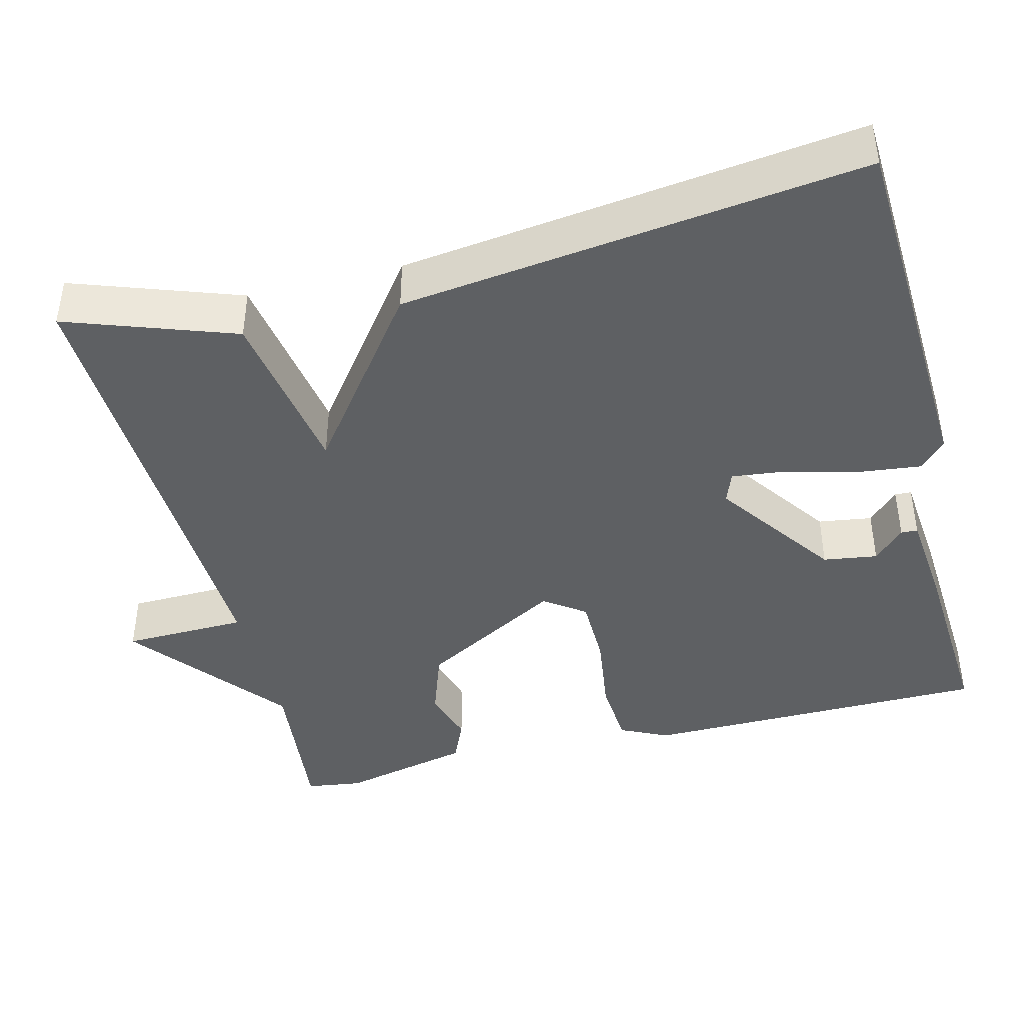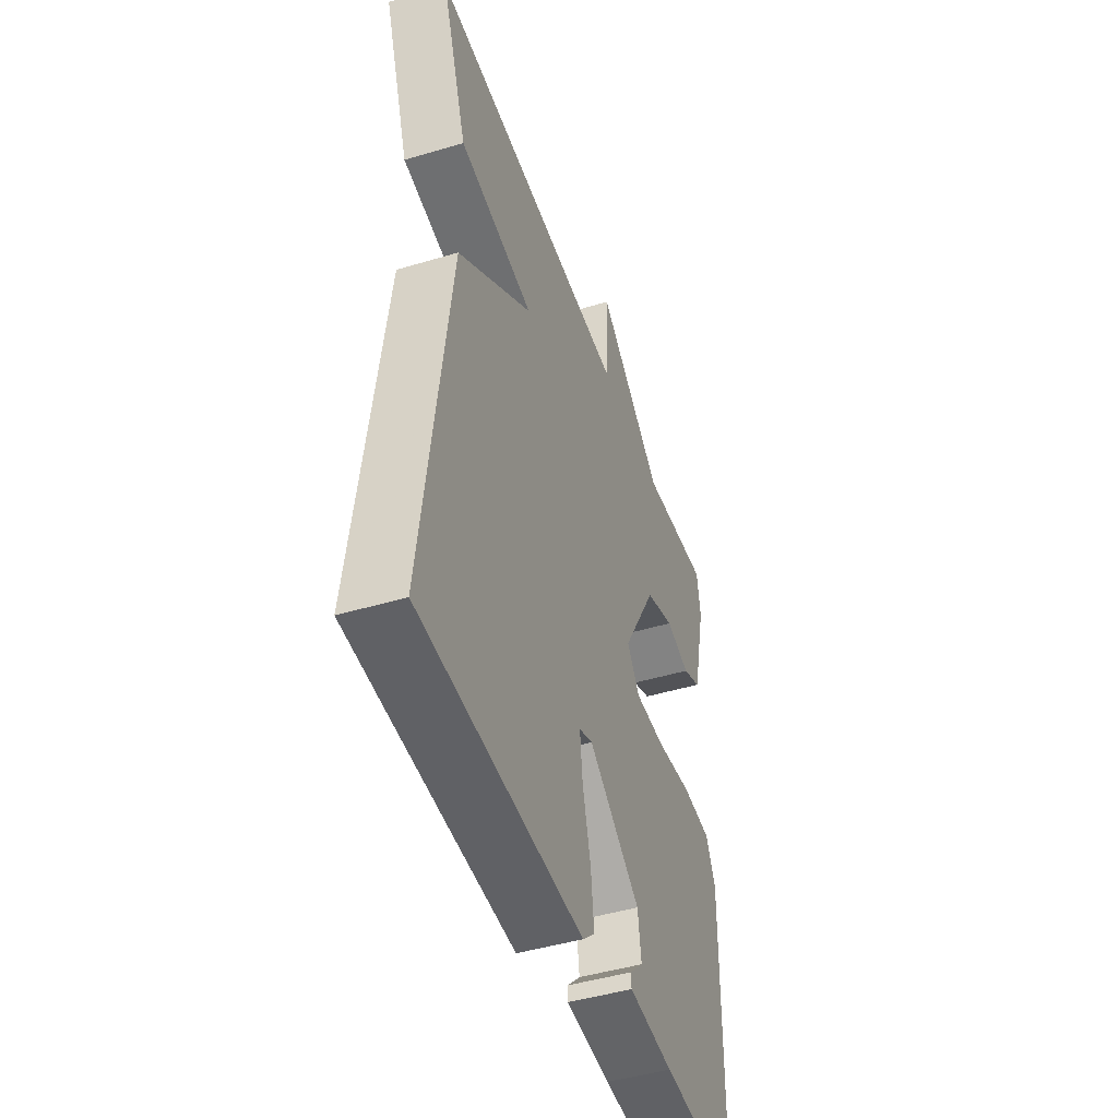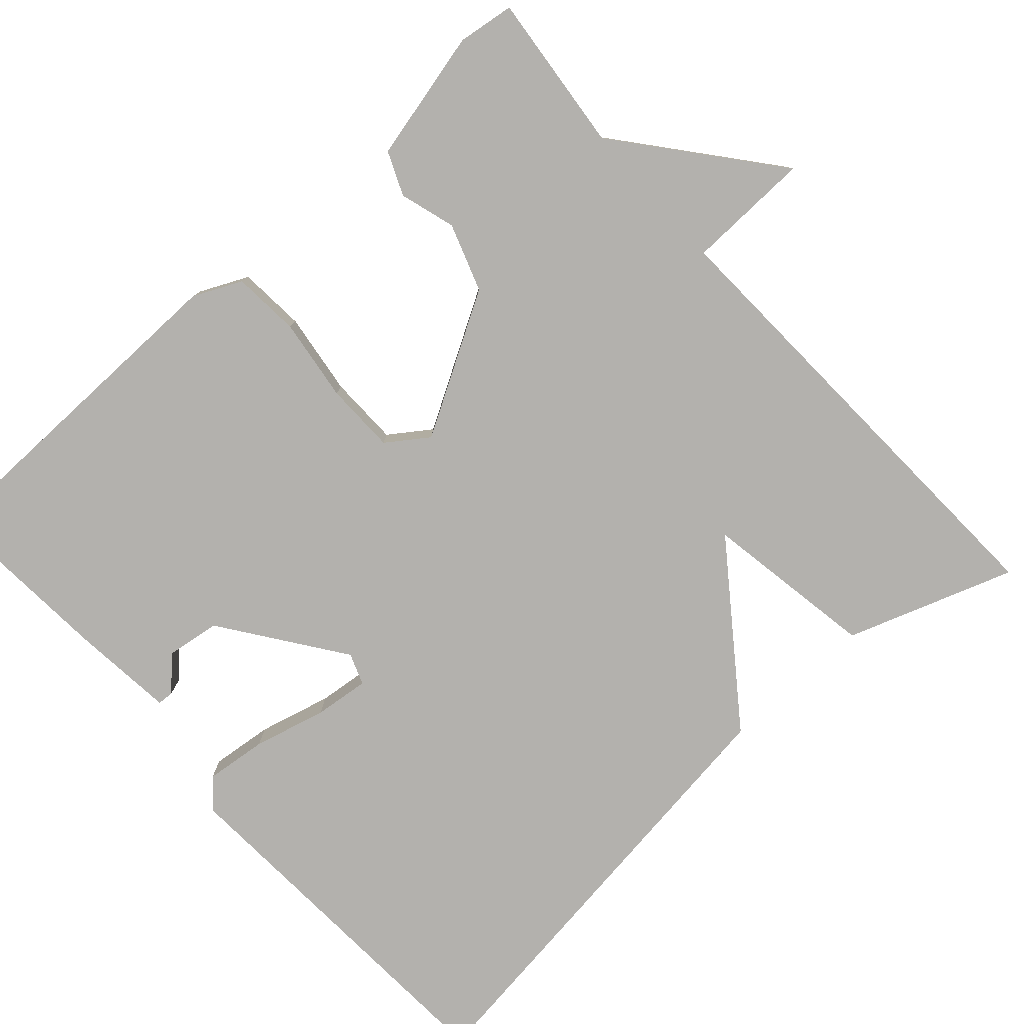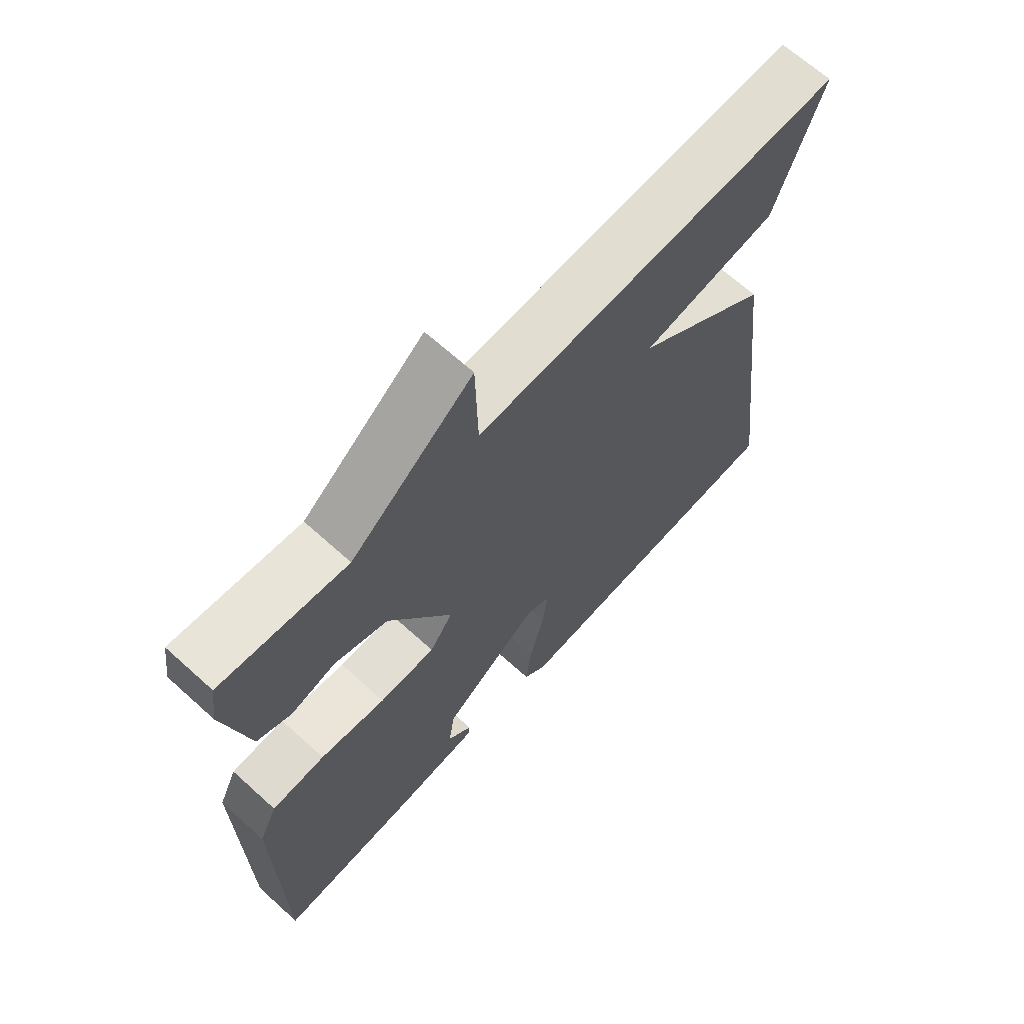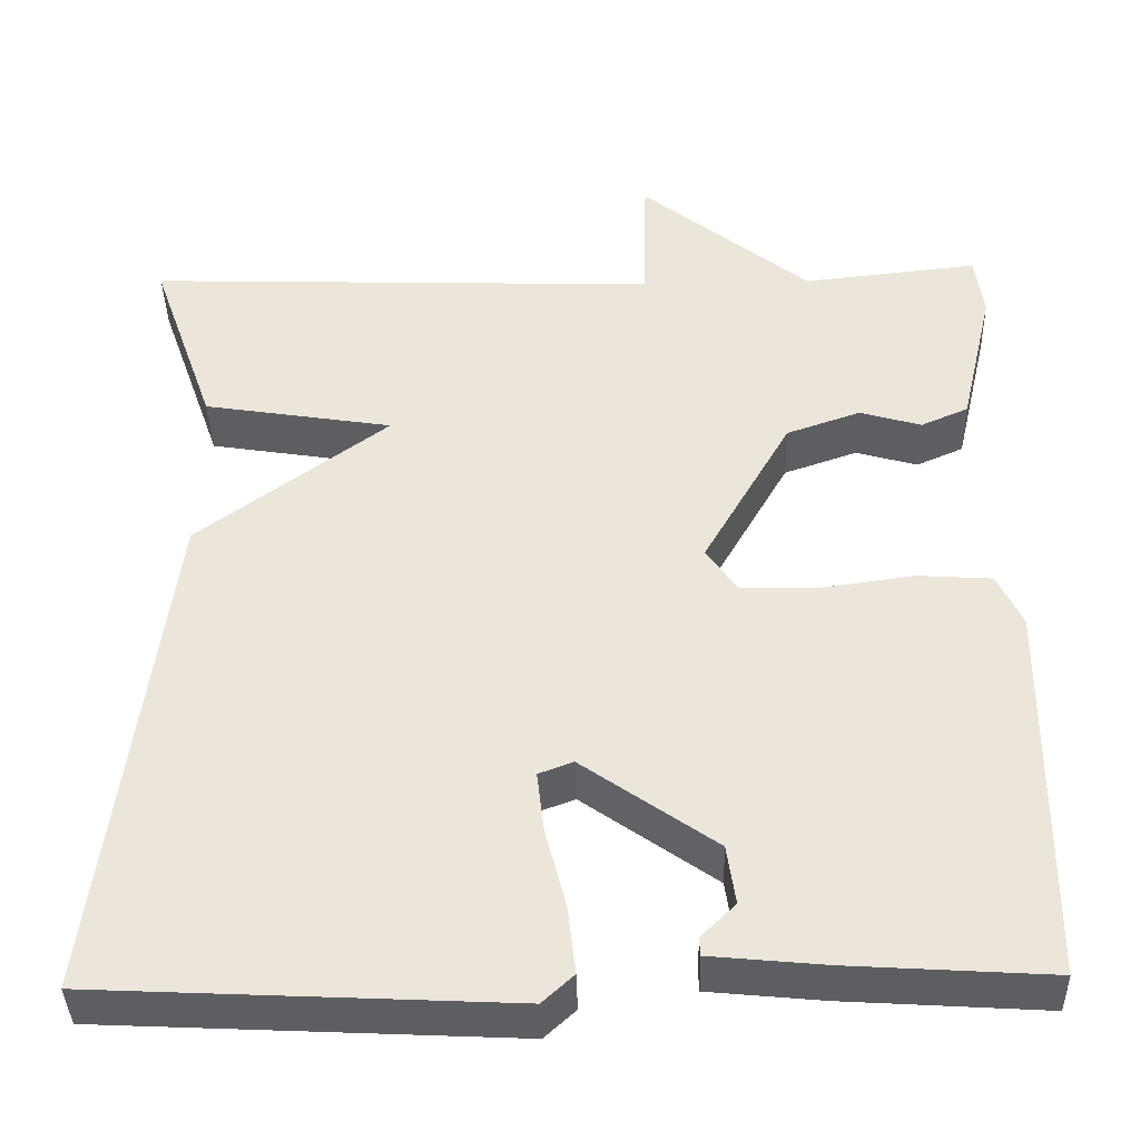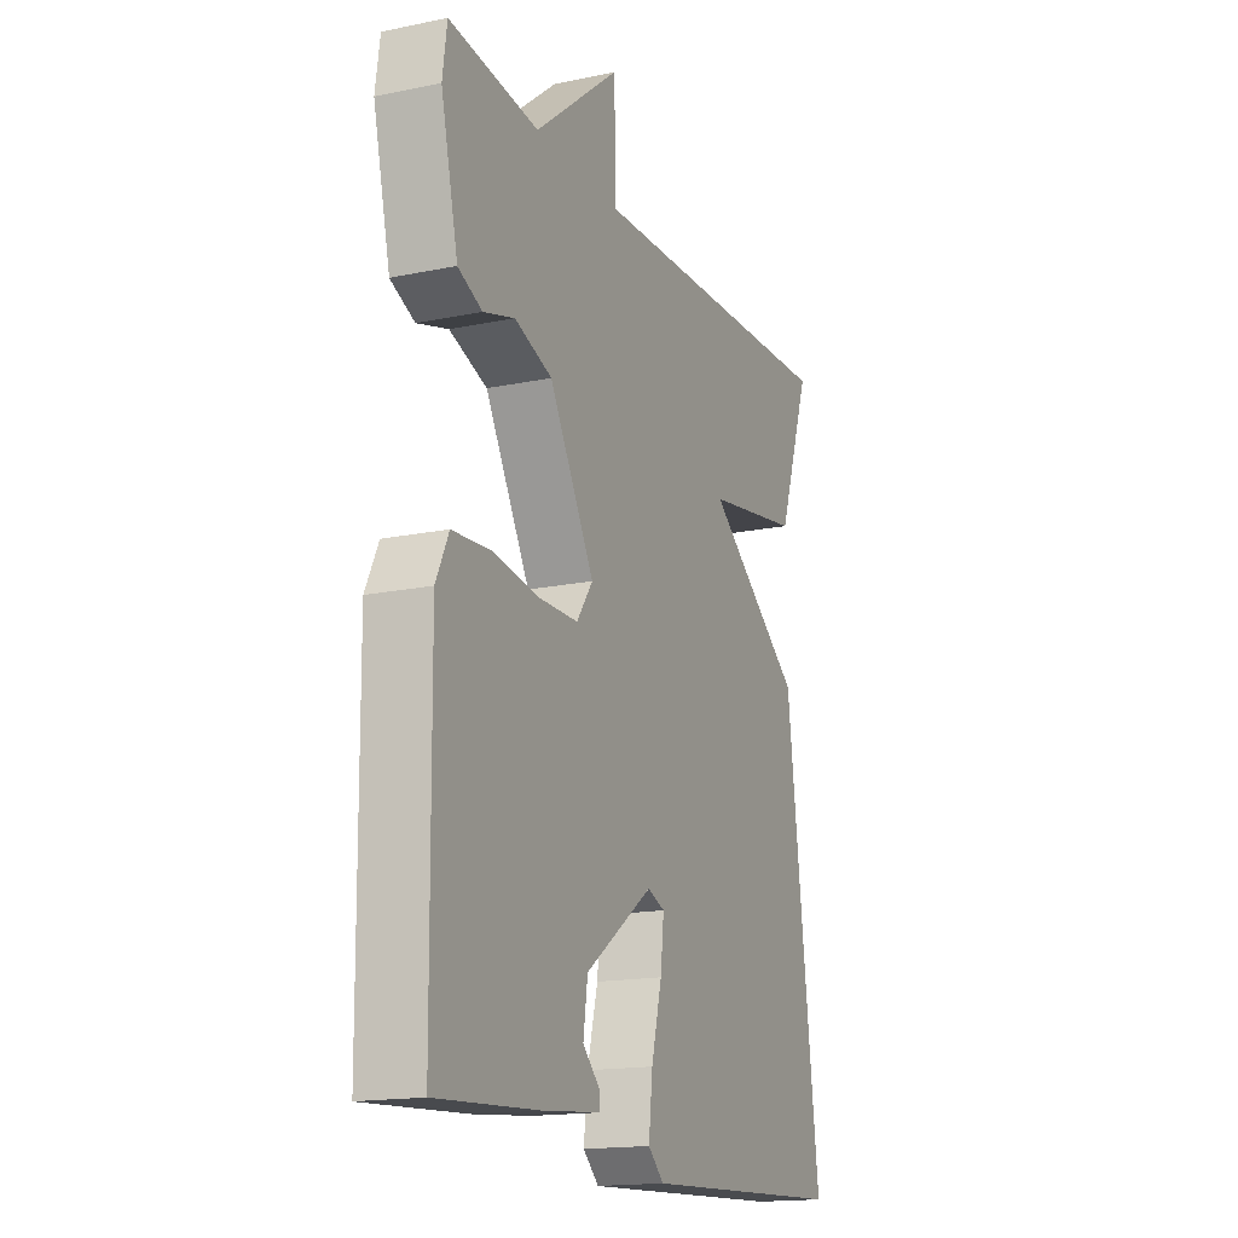
<metadata>
{"format":"obj","ext":"obj","renderer":"f3d","projection":"perspective","resolution":1024,"background":"white","views":[{"elev":-42.4,"azim":104.1,"up":"+Y"},{"elev":-46.1,"azim":108.9,"up":"+Z"},{"elev":-79.2,"azim":-47.8,"up":"+Y"},{"elev":66.7,"azim":-47.8,"up":"+Z"},{"elev":-39.3,"azim":-178.5,"up":"+Z"},{"elev":-16.7,"azim":-67.2,"up":"+Z"}]}
</metadata>
<code>
v -0.5 0.07 0.5
v -0.297 0.07 0.478
v -0.101 0.07 0.636
v -0.097 0.07 0.478
v 0.5 0.07 0.5
v 0.425 0.07 0.287
v 0.205 0.07 0.251
v 0.425 0.07 0.087
v 0.5 0.07 -0.5
v 0.024 0.07 -0.524
v -0.012 0.07 -0.491
v -0.003 0.07 -0.412
v 0.021 0.07 -0.319
v 0.029 0.07 -0.249
v -0.011 0.07 -0.234
v -0.165 0.07 -0.343
v -0.175 0.07 -0.412
v -0.135 0.07 -0.451
v -0.136 0.07 -0.472
v -0.268 0.07 -0.485
v -0.5 0.07 -0.5
v -0.505 0.07 -0.056
v -0.476 0.07 0.005
v -0.39 0.07 0.011
v -0.284 0.07 -0.004
v -0.194 0.07 -0.003
v -0.157 0.07 0.049
v -0.259 0.07 0.228
v -0.345 0.07 0.258
v -0.416 0.07 0.237
v -0.471 0.07 0.261
v -0.51 0.07 0.428
v -0.5 0 0.5
v -0.297 0 0.478
v -0.101 0 0.636
v -0.097 0 0.478
v 0.5 0 0.5
v 0.425 0 0.287
v 0.205 0 0.251
v 0.425 0 0.087
v 0.5 0 -0.5
v 0.024 0 -0.524
v -0.012 0 -0.491
v -0.003 0 -0.412
v 0.021 0 -0.319
v 0.029 0 -0.249
v -0.011 0 -0.234
v -0.165 0 -0.343
v -0.175 0 -0.412
v -0.135 0 -0.451
v -0.136 0 -0.472
v -0.268 0 -0.485
v -0.5 0 -0.5
v -0.505 0 -0.056
v -0.476 0 0.005
v -0.39 0 0.011
v -0.284 0 -0.004
v -0.194 0 -0.003
v -0.157 0 0.049
v -0.259 0 0.228
v -0.345 0 0.258
v -0.416 0 0.237
v -0.471 0 0.261
v -0.51 0 0.428
f 32 1 2
f 31 32 2
f 30 31 2
f 29 30 2
f 2 3 4
f 29 2 4
f 28 29 4
f 27 28 4 5
f 26 27 5
f 23 24 25
f 22 23 25
f 21 22 25
f 20 21 25
f 20 25 26
f 17 18 19 20
f 16 17 20 26
f 15 16 26
f 14 15 26
f 11 12 13
f 10 11 13
f 9 10 13
f 8 9 13
f 7 8 13
f 7 13 14
f 5 6 7
f 26 5 7
f 7 14 26
f 34 33 64
f 34 64 63
f 34 63 62
f 34 62 61
f 36 35 34
f 36 34 61
f 36 61 60
f 37 36 60 59
f 37 59 58
f 57 56 55
f 57 55 54
f 57 54 53
f 57 53 52
f 58 57 52
f 52 51 50 49
f 58 52 49 48
f 58 48 47
f 58 47 46
f 45 44 43
f 45 43 42
f 45 42 41
f 45 41 40
f 45 40 39
f 46 45 39
f 39 38 37
f 39 37 58
f 58 46 39
f 1 33 34 2
f 2 34 35 3
f 3 35 36 4
f 4 36 37 5
f 5 37 38 6
f 6 38 39 7
f 7 39 40 8
f 8 40 41 9
f 9 41 42 10
f 10 42 43 11
f 11 43 44 12
f 12 44 45 13
f 13 45 46 14
f 14 46 47 15
f 15 47 48 16
f 16 48 49 17
f 17 49 50 18
f 18 50 51 19
f 19 51 52 20
f 20 52 53 21
f 21 53 54 22
f 22 54 55 23
f 23 55 56 24
f 24 56 57 25
f 25 57 58 26
f 26 58 59 27
f 27 59 60 28
f 28 60 61 29
f 29 61 62 30
f 30 62 63 31
f 31 63 64 32
f 32 64 33 1

</code>
